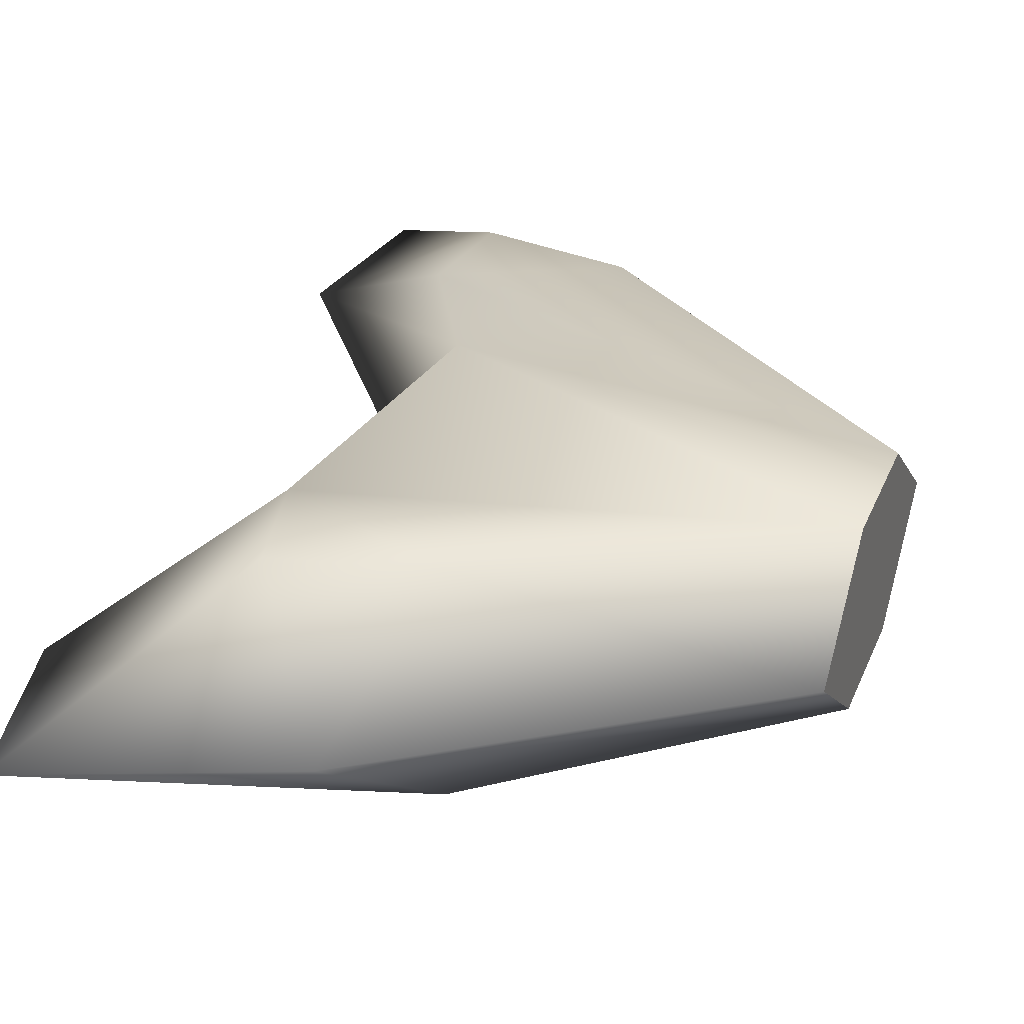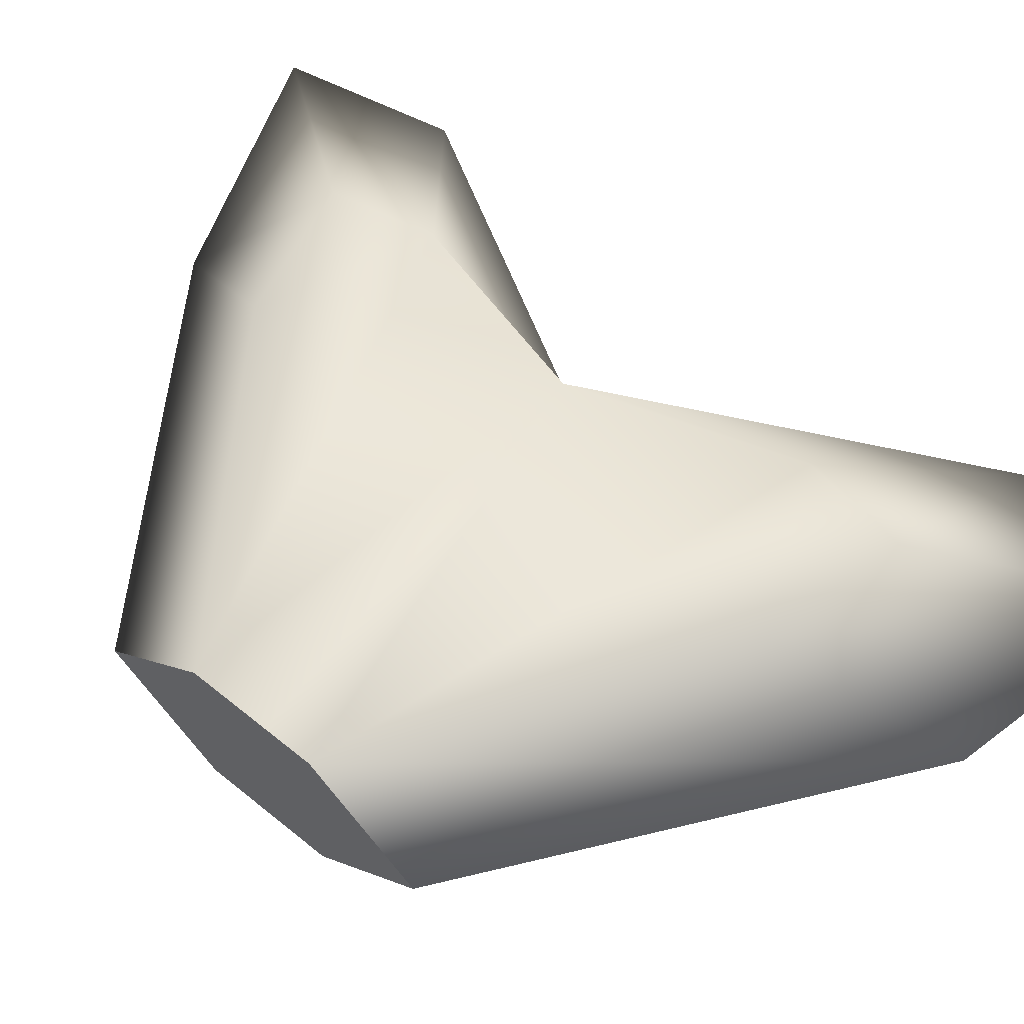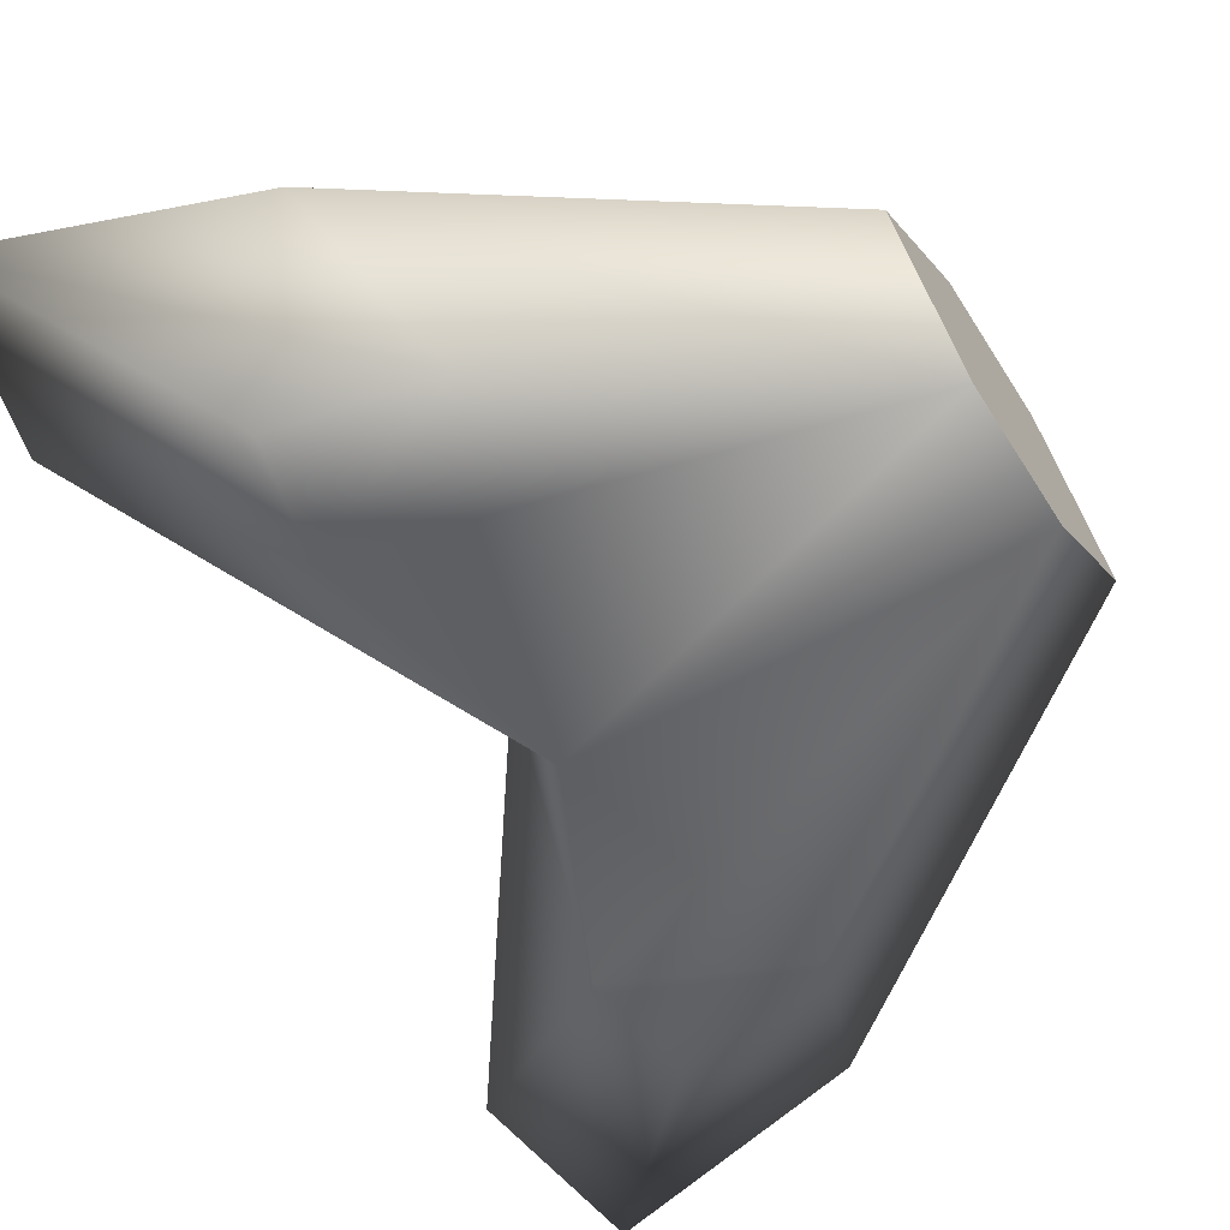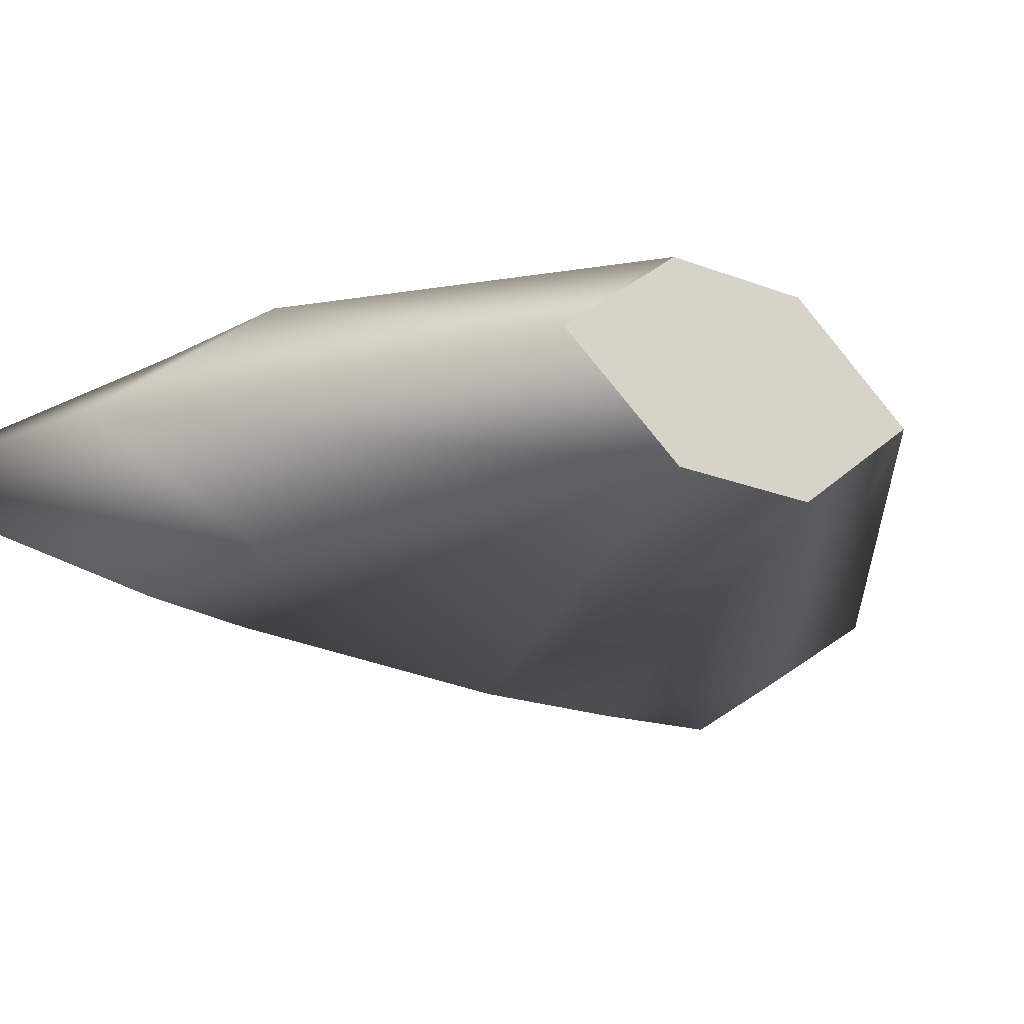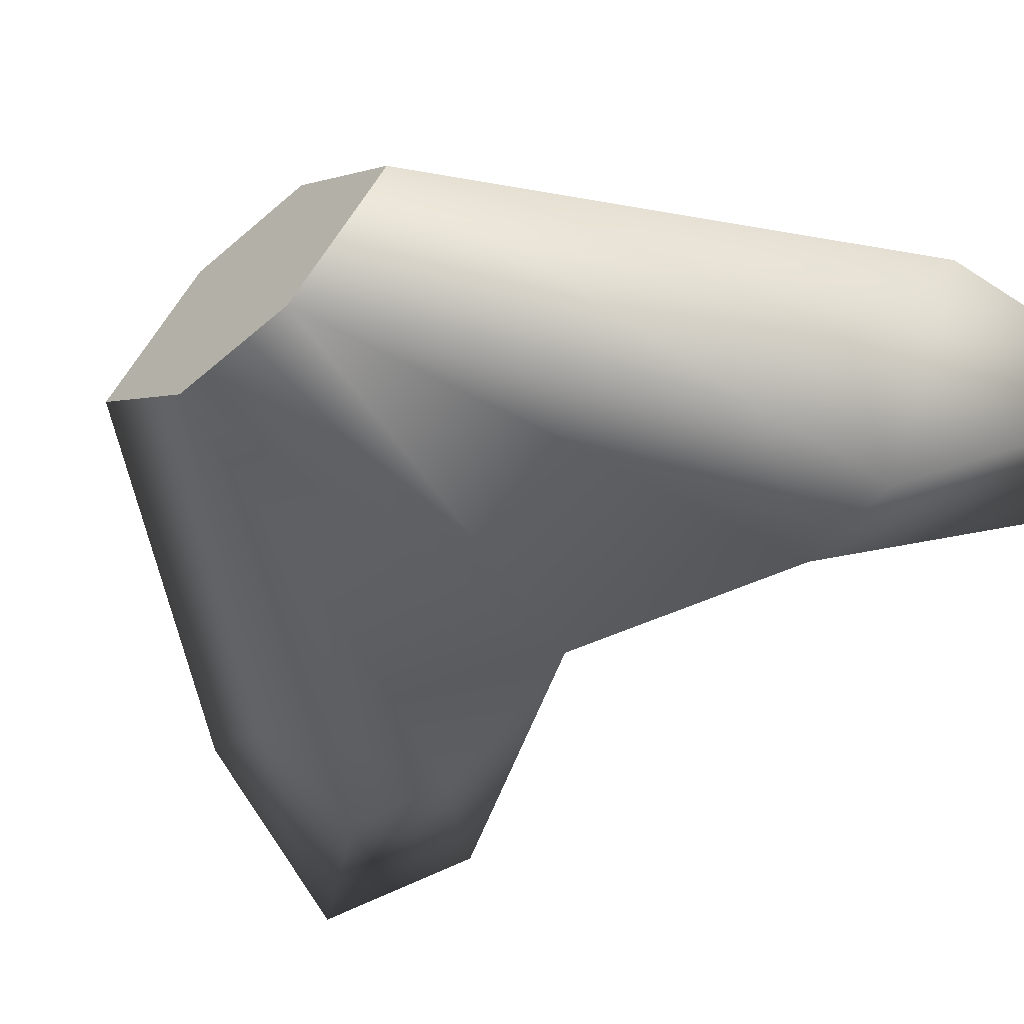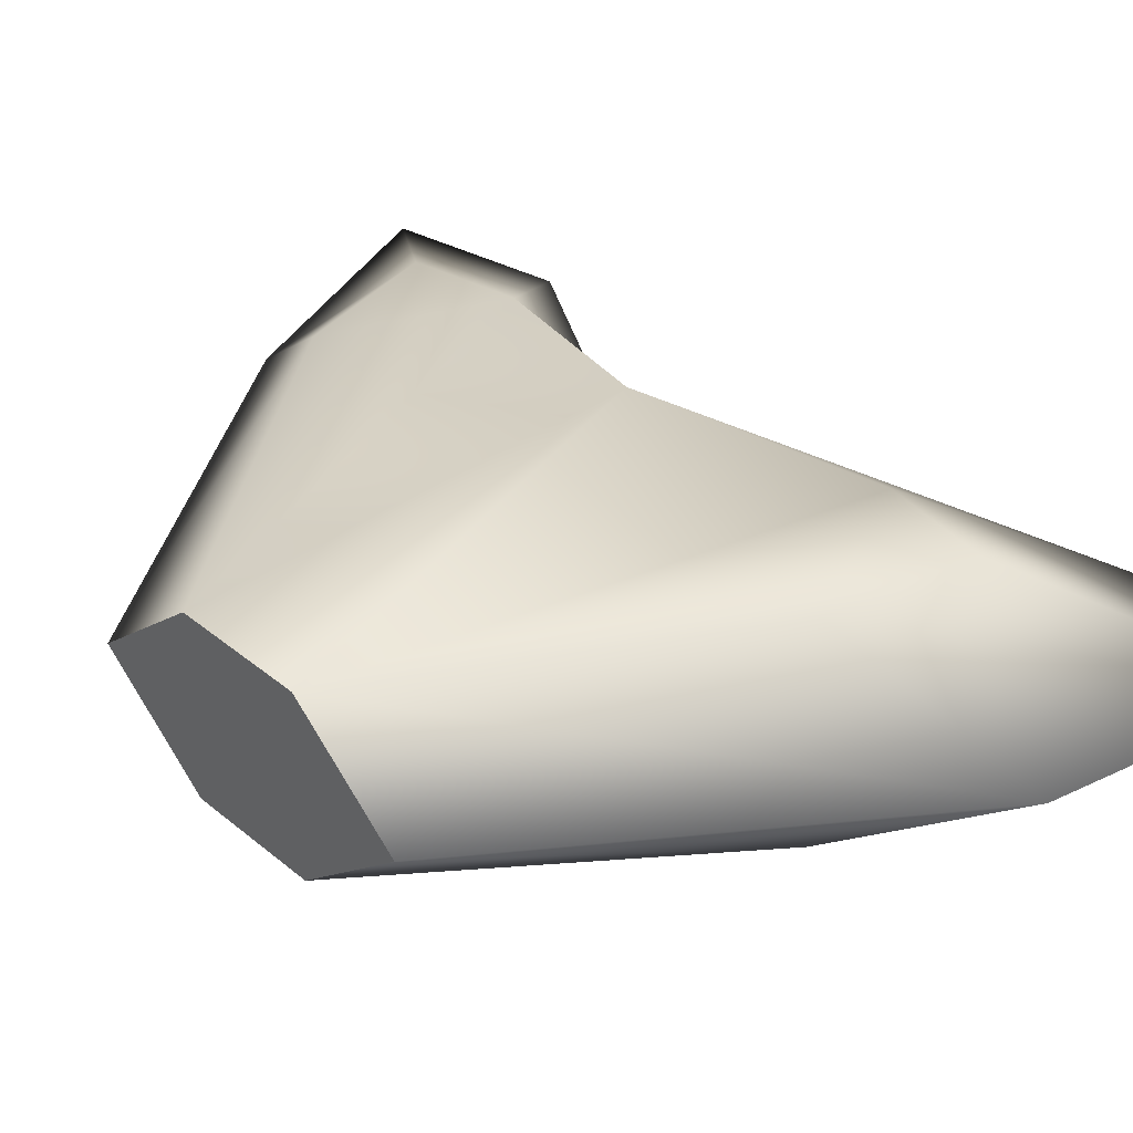
<metadata>
{"format":"obj","ext":"obj","renderer":"f3d","projection":"perspective","resolution":1024,"background":"white","views":[{"elev":32.0,"azim":19.8,"up":"+Y"},{"elev":58.8,"azim":130.2,"up":"+Y"},{"elev":-61.7,"azim":32.0,"up":"+Y"},{"elev":-22.7,"azim":56.3,"up":"+Y"},{"elev":-51.7,"azim":133.4,"up":"+Y"},{"elev":36.8,"azim":136.8,"up":"+Y"}]}
</metadata>
<code>
g Sphere.017
v 0.02475 -1.233e-10 0.01372
v -0.001903 -1.233e-10 0.03192
v 0.002198 0.008637 0.02108
v 0.02475 0.007061 0.005401
v -0.001903 -1.233e-10 0.03192
v -0.008611 0.008637 0.02358
v -0.02031 -1.233e-10 0.03894
v 0.02475 -1.233e-10 -0.0128
v 7.549e-05 -0.008637 -0.02128
v 0.02475 -0.007061 -0.004476
v -0.005221 -1.233e-10 -0.03429
v -0.0109 -0.008637 -0.02344
v -0.02405 -1.233e-10 -0.03802
v 0.02475 -0.007061 0.005401
v 0.02475 -0.007061 -0.0007431
v -0.004866 -0.01186 -0.0003855
v -0.01031 -0.008637 0.01573
v 0.002198 -0.008637 0.02108
v -0.008611 -0.008637 0.02358
v -0.004866 0.01186 -0.0003855
v 0.02475 0.007061 -0.0007431
v 0.02475 0.007061 0.005401
v -0.01031 0.008637 0.01573
v 0.002198 0.008637 0.02108
v -0.008611 0.008637 0.02358
v -0.01214 0.008637 -0.01554
v -0.0109 0.008637 -0.02344
v 7.549e-05 0.008637 -0.02128
v 0.02475 0.007061 -0.004476
v -0.004866 0.01186 -0.0003855
v 0.02475 0.007061 -0.0007431
v -0.02608 -1.233e-10 -0.02507
v -0.00826 -1.233e-10 -0.0003387
v -0.0109 0.008637 -0.02344
v -0.02405 -1.233e-10 -0.03802
v -0.00826 -1.233e-10 -0.0003387
v -0.004866 0.01186 -0.0003855
v -0.01031 0.008637 0.01573
v -0.02308 -1.233e-10 0.02608
v -0.02031 -1.233e-10 0.03894
v -0.008611 0.008637 0.02358
v -0.02405 -1.233e-10 -0.03802
v -0.01214 -0.008637 -0.01554
v -0.0109 -0.008637 -0.02344
v -0.02608 -1.233e-10 -0.02507
v -0.00826 -1.233e-10 -0.0003387
v -0.004866 -0.01186 -0.0003855
v 7.549e-05 -0.008637 -0.02128
v -0.0109 -0.008637 -0.02344
v -0.01214 -0.008637 -0.01554
v 0.02475 -0.007061 -0.004476
v -0.004866 -0.01186 -0.0003855
v 0.02475 -0.007061 -0.0007431
v 7.549e-05 0.008637 -0.02128
v -0.0109 0.008637 -0.02344
v -0.02405 -1.233e-10 -0.03802
v -0.005221 -1.233e-10 -0.03429
v 0.02475 0.007061 -0.004476
v 0.02475 -1.233e-10 -0.0128
v -0.008611 -0.008637 0.02358
v -0.02308 -1.233e-10 0.02608
v -0.02031 -1.233e-10 0.03894
v -0.01031 -0.008637 0.01573
v -0.004866 -0.01186 -0.0003855
v -0.00826 -1.233e-10 -0.0003387
v 0.002198 -0.008637 0.02108
v -0.008611 -0.008637 0.02358
v -0.02031 -1.233e-10 0.03894
v -0.001903 -1.233e-10 0.03192
v 0.02475 -0.007061 0.005401
v 0.002198 -0.008637 0.02108
v -0.001903 -1.233e-10 0.03192
v 0.02475 -1.233e-10 0.01372
v 0.02475 -0.007061 0.005401
v 0.02475 -1.233e-10 0.01372
v 0.02475 0.007061 0.005401
v 0.02475 0.007061 -0.0007431
v 0.02475 -0.007061 -0.0007431
v 0.02475 -0.007061 -0.004476
v 0.02475 0.007061 -0.0007431
v 0.02475 0.007061 -0.004476
v 0.02475 -1.233e-10 -0.0128
g Sphere.017_0
f 3 2 1
f 4 3 1
f 3 6 5
f 6 7 5
f 10 9 8
f 9 11 8
f 9 12 11
f 12 13 11
f 16 15 14
f 14 17 16
f 14 18 17
f 18 19 17
f 22 21 20
f 20 23 22
f 23 24 22
f 23 25 24
f 28 27 26
f 26 29 28
f 26 30 29
f 30 31 29
f 30 26 32
f 33 30 32
f 32 26 34
f 35 32 34
f 38 37 36
f 39 38 36
f 38 39 40
f 41 38 40
f 44 43 42
f 43 45 42
f 46 45 43
f 47 46 43
f 50 49 48
f 48 51 50
f 51 52 50
f 51 53 52
f 56 55 54
f 57 56 54
f 57 54 58
f 59 57 58
f 62 61 60
f 61 63 60
f 63 61 64
f 61 65 64
f 68 67 66
f 69 68 66
f 72 71 70
f 73 72 70
g Sphere.017_1
f 76 75 74
f 76 74 77
f 74 78 77
f 80 78 79
f 81 80 79
f 79 82 81

</code>
